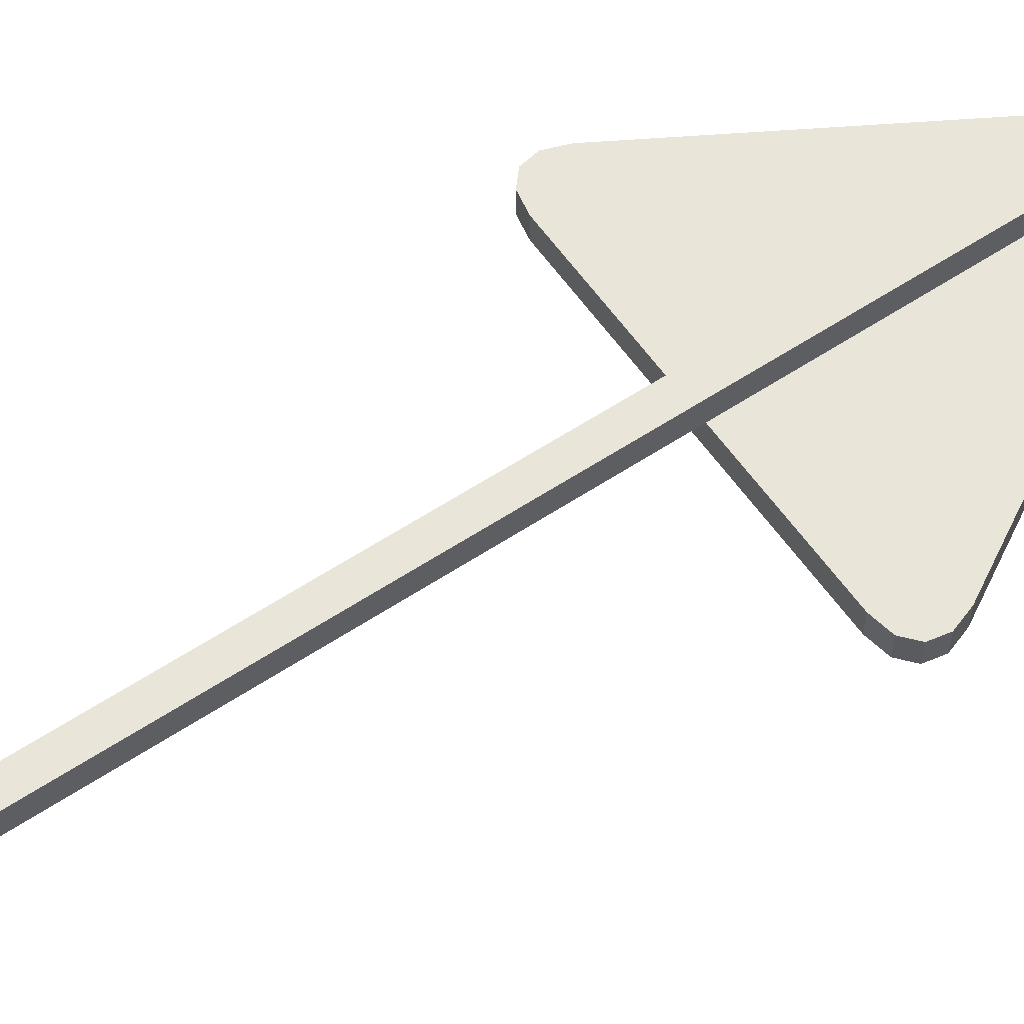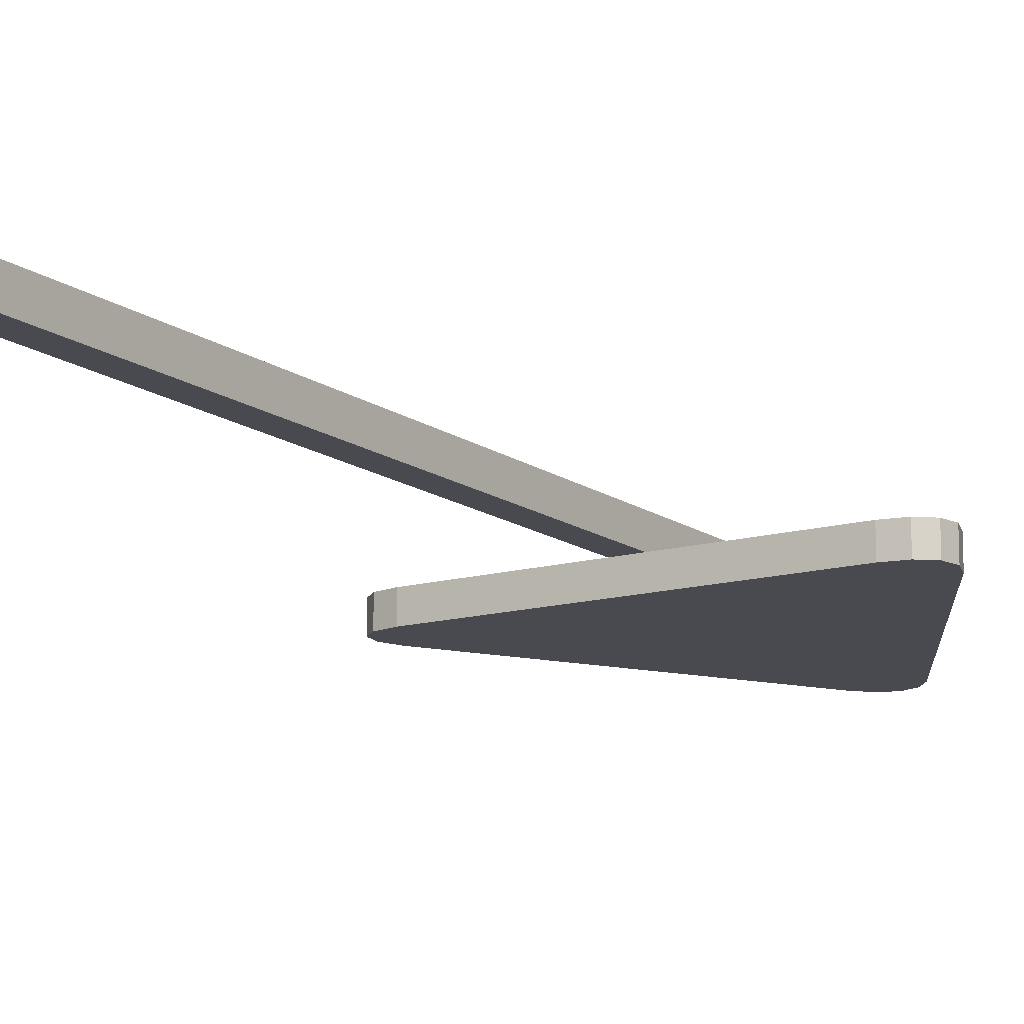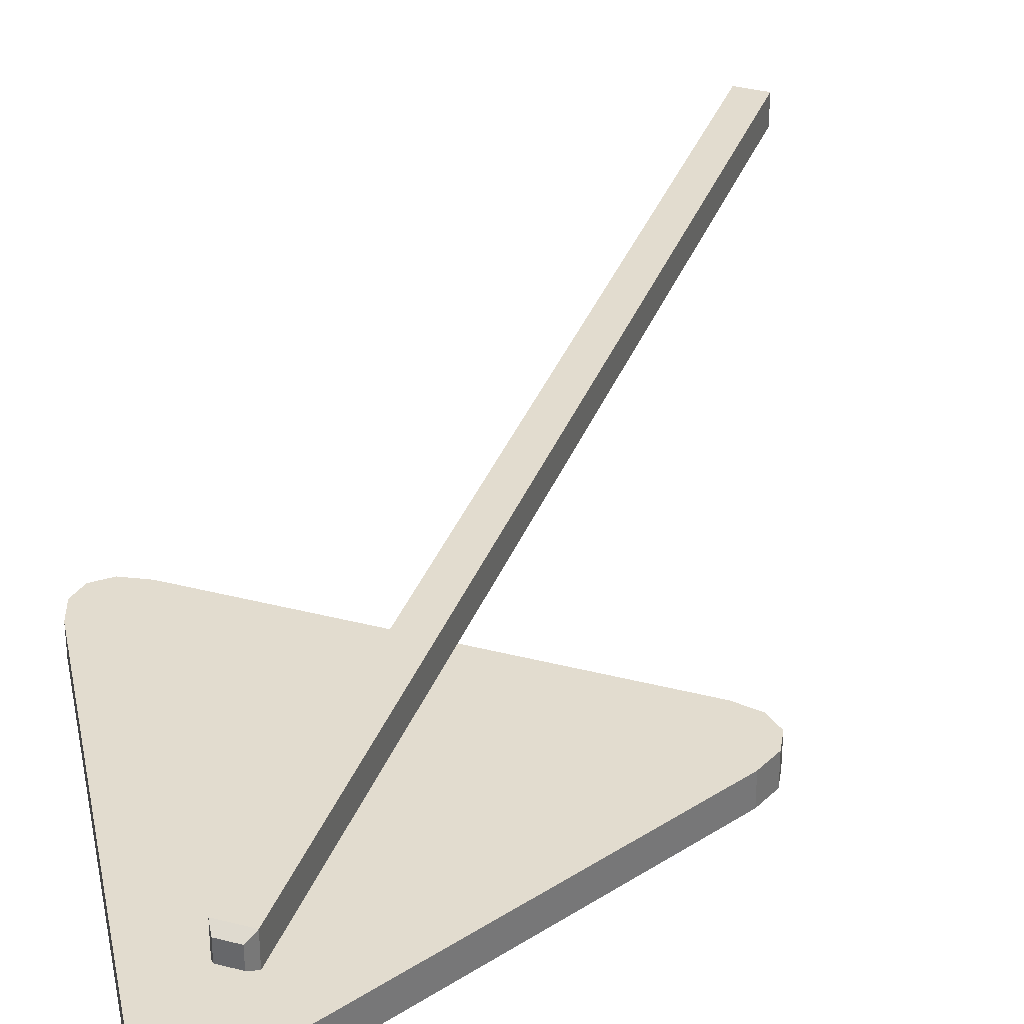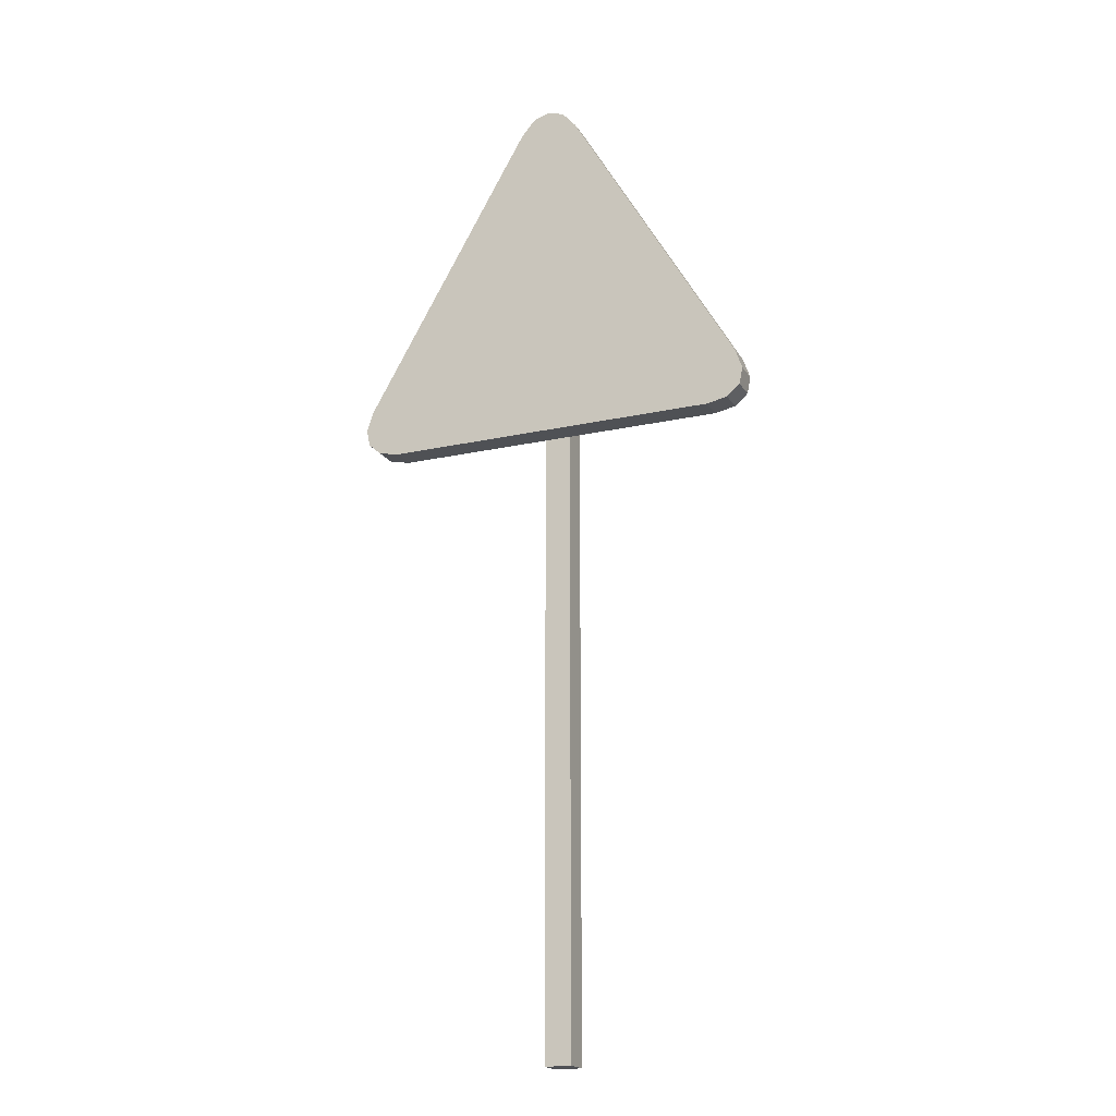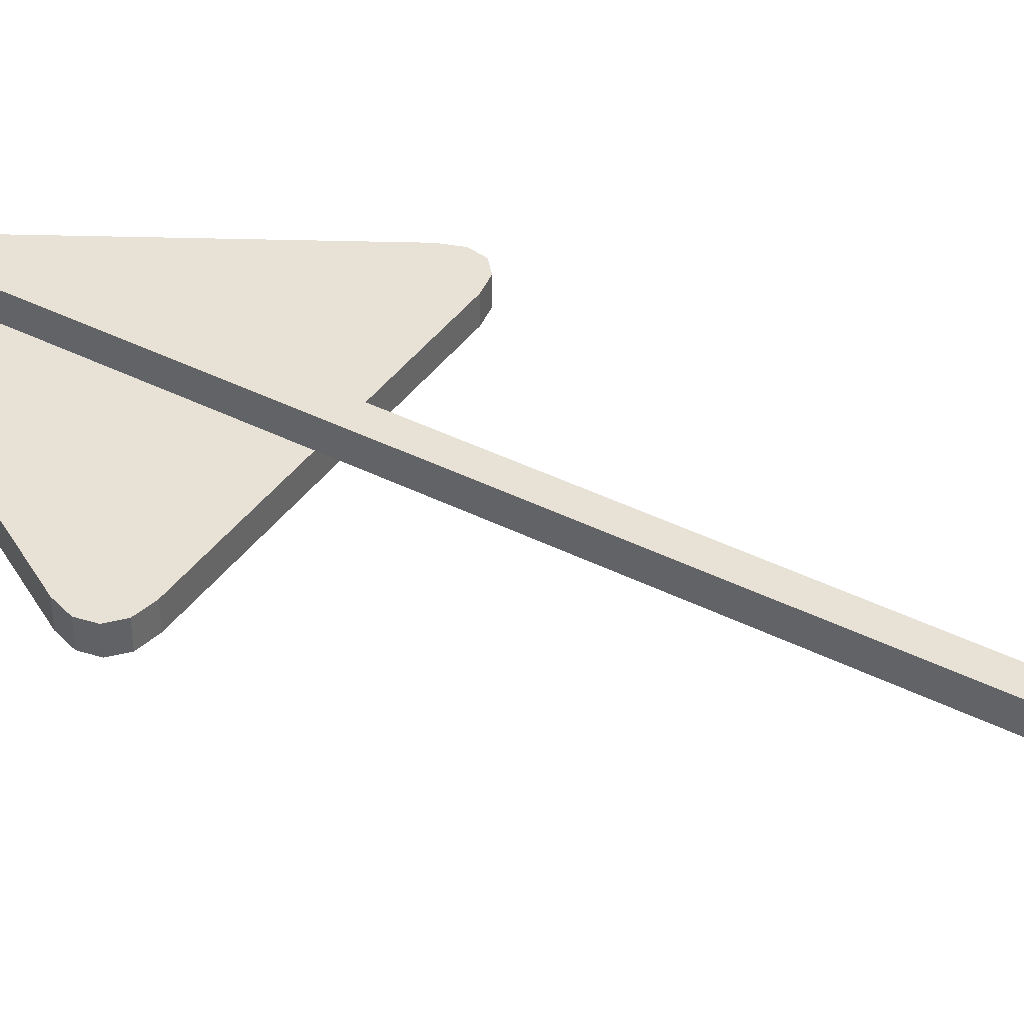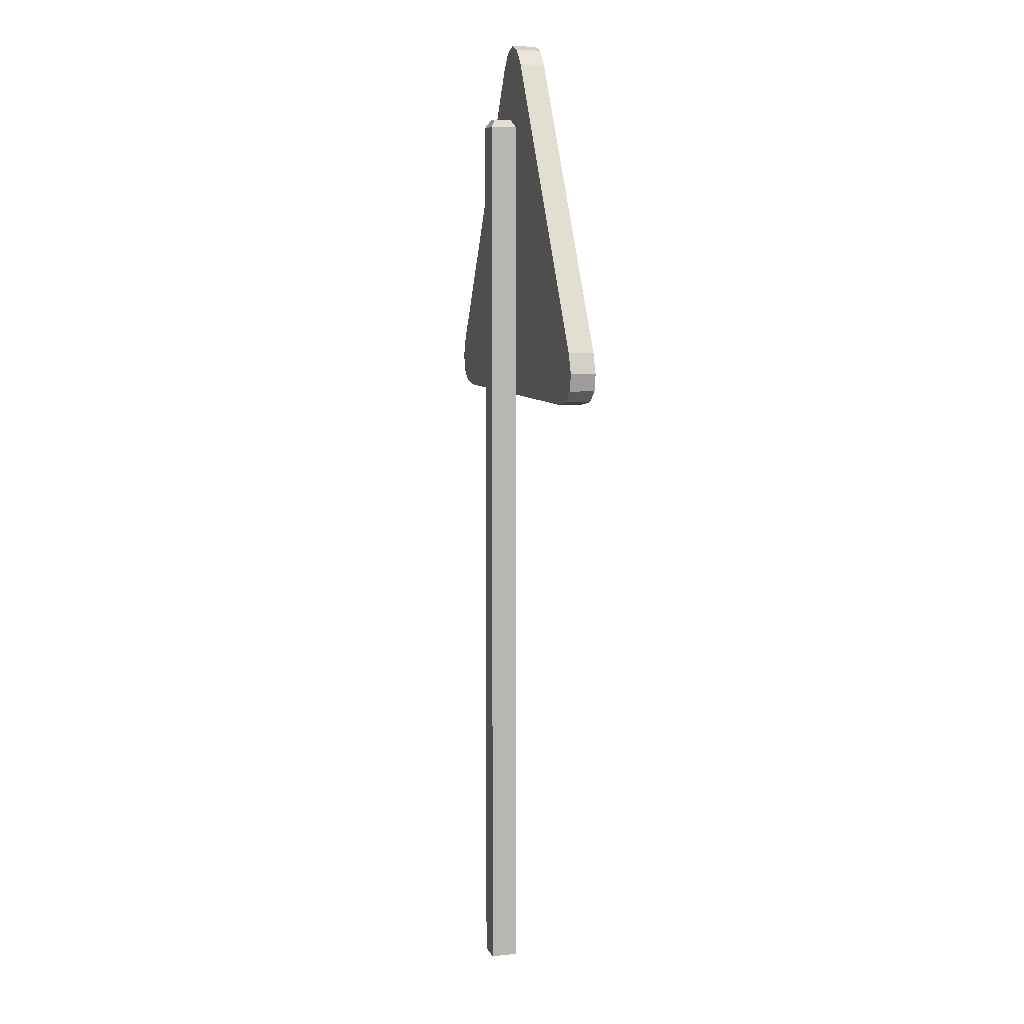
<metadata>
{"format":"obj","ext":"obj","renderer":"f3d","projection":"perspective","resolution":1024,"background":"white","views":[{"elev":58.5,"azim":55.6,"up":"+Z"},{"elev":-13.6,"azim":32.7,"up":"+Z"},{"elev":34.7,"azim":-160.8,"up":"+Z"},{"elev":-19.5,"azim":-157.3,"up":"+Y"},{"elev":40.2,"azim":-58.1,"up":"+Z"},{"elev":7.5,"azim":74.0,"up":"+Y"}]}
</metadata>
<code>
g road_sign_attention
v -0.05 0.5196 -0.05
v 0.05 2.947 -0.05
v -0.05 2.947 -0.05
v 0.05 0.5196 -0.05
v -0.05 -0.4702 -0.05
v 0.05 -0.4702 -0.05
v 0.05 0.5196 -0.05
v 0.05 2.947 0.05
v 0.05 2.947 -0.05
v 0.05 0.5196 0.05
v 0.05 -0.4702 -0.05
v 0.05 -0.4702 0.05
v 0.05 0.5196 0.05
v -0.05 2.947 0.05
v 0.05 2.947 0.05
v -0.05 0.5196 0.05
v 0.05 -0.4702 0.05
v -0.05 -0.4702 0.05
v -0.05 0.5196 0.05
v -0.05 2.947 -0.05
v -0.05 2.947 0.05
v -0.05 0.5196 -0.05
v -0.05 -0.4702 0.05
v -0.05 -0.4702 -0.05
v 0.05 -0.4702 -0.05
v -0.05 -0.4702 -0.05
v -0.05 -0.4702 0.05
v 0.05 -0.4702 0.05
v 0.0317 2.977 0.0317
v -0.0317 2.977 0.0317
v -0.0317 2.977 -0.0317
v 0.0317 2.977 -0.0317
v -0.0317 2.977 -0.0317
v -0.05 2.947 -0.05
v 0.05 2.947 -0.05
v 0.0317 2.977 -0.0317
v 0.0317 2.977 -0.0317
v 0.05 2.947 -0.05
v 0.05 2.947 0.05
v 0.0317 2.977 0.0317
v 0.0317 2.977 0.0317
v 0.05 2.947 0.05
v -0.05 2.947 0.05
v -0.0317 2.977 0.0317
v -0.0317 2.977 0.0317
v -0.05 2.947 0.05
v -0.05 2.947 -0.05
v -0.0317 2.977 -0.0317
v -0.751 2.083 -0.146
v -0.115 3.185 -0.146
v -0.115 3.185 -0.05
v -0.751 2.083 -0.05
v 0.7153 1.899 -0.05
v 0.636 1.884 -0.05
v -0.636 1.884 -0.05
v -0.7153 1.899 -0.05
v -0.765 1.943 -0.05
v 0.765 1.943 -0.05
v 0.7775 2.007 -0.05
v -0.7775 2.007 -0.05
v 0.751 2.083 -0.05
v -0.751 2.083 -0.05
v 0.115 3.185 -0.05
v -0.115 3.185 -0.05
v 0.06224 3.246 -0.05
v -0.06224 3.246 -0.05
v 0 3.268 -0.05
v 0.636 1.884 -0.146
v -0.636 1.884 -0.146
v -0.636 1.884 -0.05
v 0.636 1.884 -0.05
v 0.115 3.185 -0.146
v 0.751 2.083 -0.146
v 0.751 2.083 -0.05
v 0.115 3.185 -0.05
v 0.751 2.083 -0.146
v 0.7775 2.007 -0.146
v 0.7775 2.007 -0.05
v 0.751 2.083 -0.05
v 0.7775 2.007 -0.146
v 0.765 1.943 -0.146
v 0.765 1.943 -0.05
v 0.7775 2.007 -0.05
v 0.765 1.943 -0.146
v 0.7153 1.899 -0.146
v 0.7153 1.899 -0.05
v 0.765 1.943 -0.05
v 0.7153 1.899 -0.146
v 0.636 1.884 -0.146
v 0.636 1.884 -0.05
v 0.7153 1.899 -0.05
v 0.115 3.185 -0.05
v 0.06224 3.246 -0.05
v 0.06224 3.246 -0.146
v 0.115 3.185 -0.146
v 0.06224 3.246 -0.05
v 0 3.268 -0.05
v 0 3.268 -0.146
v 0.06224 3.246 -0.146
v 0 3.268 -0.05
v -0.06224 3.246 -0.05
v -0.06224 3.246 -0.146
v 0 3.268 -0.146
v -0.06224 3.246 -0.05
v -0.115 3.185 -0.05
v -0.115 3.185 -0.146
v -0.06224 3.246 -0.146
v -0.636 1.884 -0.146
v -0.7153 1.899 -0.146
v -0.7153 1.899 -0.05
v -0.636 1.884 -0.05
v -0.7153 1.899 -0.146
v -0.765 1.943 -0.146
v -0.765 1.943 -0.05
v -0.7153 1.899 -0.05
v -0.765 1.943 -0.146
v -0.7775 2.007 -0.146
v -0.7775 2.007 -0.05
v -0.765 1.943 -0.05
v -0.7775 2.007 -0.146
v -0.751 2.083 -0.146
v -0.751 2.083 -0.05
v -0.7775 2.007 -0.05
v -0.04246 2.266 -0.146
v 0.003778 2.243 -0.146
v 0.04315 2.259 -0.146
v 0.07567 2.291 -0.146
v -0.06468 2.309 -0.146
v 0.09621 2.833 -0.146
v -0.09032 2.846 -0.146
v 0.08594 2.898 -0.146
v -0.07836 2.904 -0.146
v 0.05684 2.939 -0.146
v -0.0493 2.945 -0.146
v -0.003145 2.964 -0.146
v -0.06486 2.101 -0.146
v -0.02558 2.034 -0.146
v 0.03891 2.037 -0.146
v 0.08379 2.08 -0.146
v 0.06977 2.152 -0.146
v -0.03401 2.16 -0.146
v 0.01929 2.183 -0.146
v -0.0493 2.945 -0.146
v -0.003145 2.964 -0.146
v 0 3.112 -0.146
v 0.05684 2.939 -0.146
v -0.07836 2.904 -0.146
v 0.08594 2.898 -0.146
v -0.6305 2.02 -0.146
v 0.6305 2.02 -0.146
v -0.09032 2.846 -0.146
v 0.09621 2.833 -0.146
v -0.06486 2.101 -0.146
v -0.06468 2.309 -0.146
v -0.02558 2.034 -0.146
v -0.03401 2.16 -0.146
v 0.03891 2.037 -0.146
v -0.04246 2.266 -0.146
v 0.08379 2.08 -0.146
v 0.01929 2.183 -0.146
v 0.07567 2.291 -0.146
v 0.06977 2.152 -0.146
v 0.003778 2.243 -0.146
v 0.04315 2.259 -0.146
v 0.6305 2.02 -0.146
v 0.7775 2.007 -0.146
v 0.751 2.083 -0.146
v 0.765 1.943 -0.146
v 0.7153 1.899 -0.146
v 0.115 3.185 -0.146
v 0.636 1.884 -0.146
v 0 3.112 -0.146
v -0.6305 2.02 -0.146
v 0.06224 3.246 -0.146
v -0.636 1.884 -0.146
v 0 3.268 -0.146
v -0.7153 1.899 -0.146
v -0.06224 3.246 -0.146
v -0.115 3.185 -0.146
v -0.751 2.083 -0.146
v -0.765 1.943 -0.146
v -0.7775 2.007 -0.146
g road_sign_attention_0
f 3 2 1
f 2 4 1
f 1 4 5
f 4 6 5
f 9 8 7
f 8 10 7
f 7 10 11
f 10 12 11
f 15 14 13
f 14 16 13
f 13 16 17
f 16 18 17
f 21 20 19
f 20 22 19
f 19 22 23
f 22 24 23
f 27 26 25
f 28 27 25
f 31 30 29
f 32 31 29
f 35 34 33
f 36 35 33
f 39 38 37
f 40 39 37
f 43 42 41
f 44 43 41
f 47 46 45
f 48 47 45
f 51 50 49
f 52 51 49
f 55 54 53
f 53 56 55
f 53 57 56
f 53 58 57
f 58 59 57
f 59 60 57
f 59 61 60
f 61 62 60
f 61 63 62
f 63 64 62
f 63 65 64
f 65 66 64
f 65 67 66
f 70 69 68
f 71 70 68
f 74 73 72
f 75 74 72
f 78 77 76
f 79 78 76
f 82 81 80
f 83 82 80
f 86 85 84
f 87 86 84
f 90 89 88
f 91 90 88
f 94 93 92
f 95 94 92
f 98 97 96
f 99 98 96
f 102 101 100
f 103 102 100
f 106 105 104
f 107 106 104
f 110 109 108
f 111 110 108
f 114 113 112
f 115 114 112
f 118 117 116
f 119 118 116
f 122 121 120
f 123 122 120
f 126 125 124
f 124 127 126
f 124 128 127
f 128 129 127
f 128 130 129
f 130 131 129
f 130 132 131
f 132 133 131
f 132 134 133
f 134 135 133
f 138 137 136
f 136 139 138
f 136 140 139
f 136 141 140
f 141 142 140
f 145 144 143
f 146 144 145
f 145 143 147
f 148 146 145
f 149 145 147
f 148 145 150
f 147 151 149
f 150 152 148
f 153 149 151
f 151 154 153
f 149 153 155
f 155 150 149
f 154 156 153
f 150 155 157
f 154 158 156
f 157 159 150
f 152 150 159
f 158 160 156
f 159 161 152
f 159 162 161
f 162 160 161
f 158 163 160
f 160 164 161
f 160 163 164
f 167 166 165
f 166 168 165
f 168 169 165
f 170 167 165
f 169 171 165
f 172 170 165
f 165 171 173
f 174 170 172
f 171 175 173
f 176 174 172
f 175 177 173
f 178 176 172
f 179 178 172
f 180 179 172
f 173 180 172
f 177 181 173
f 182 180 173
f 181 182 173

</code>
